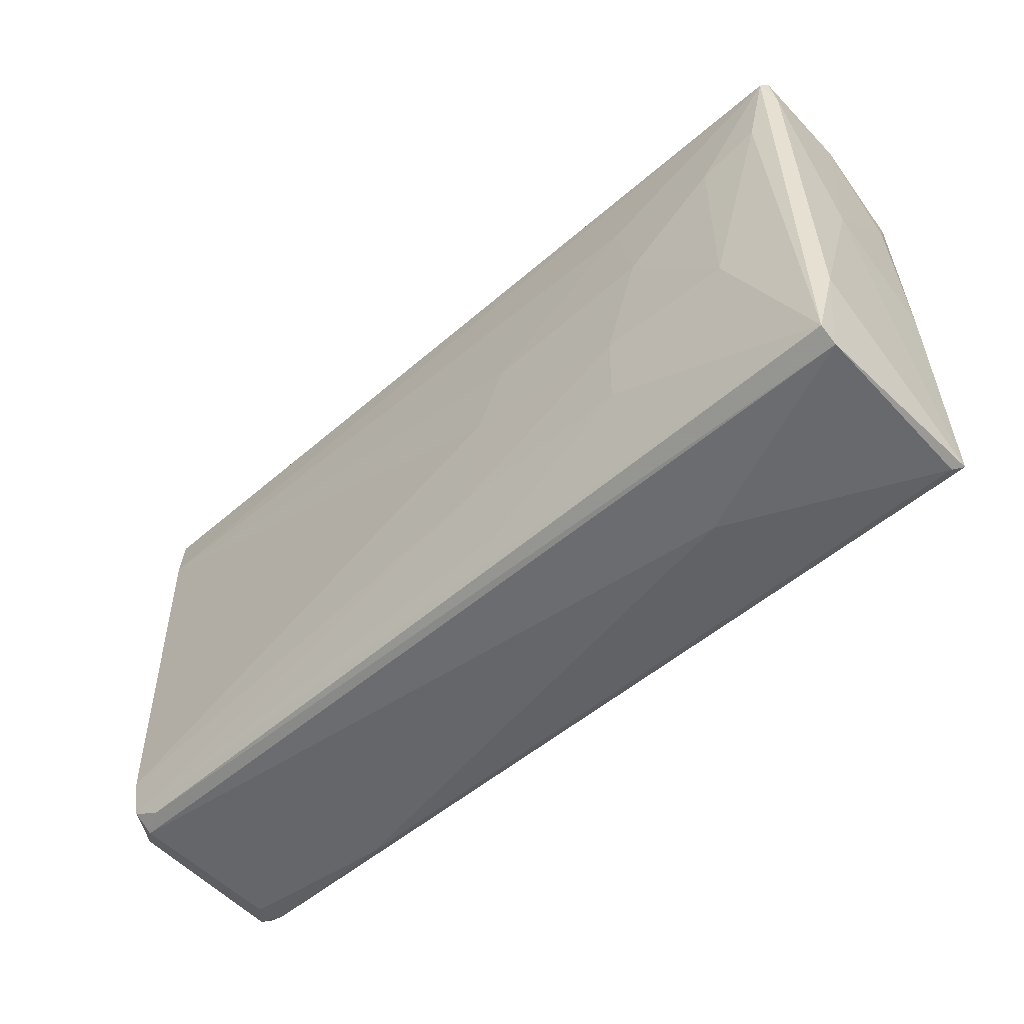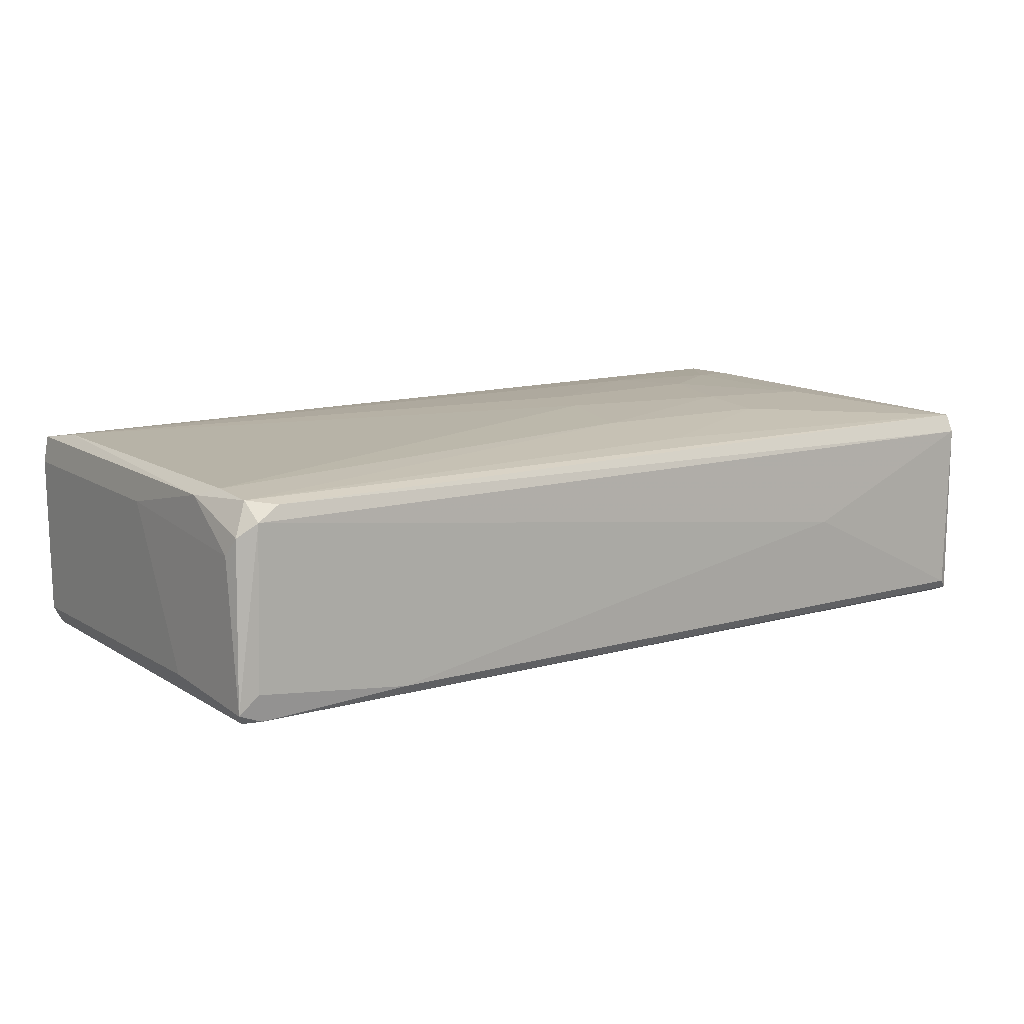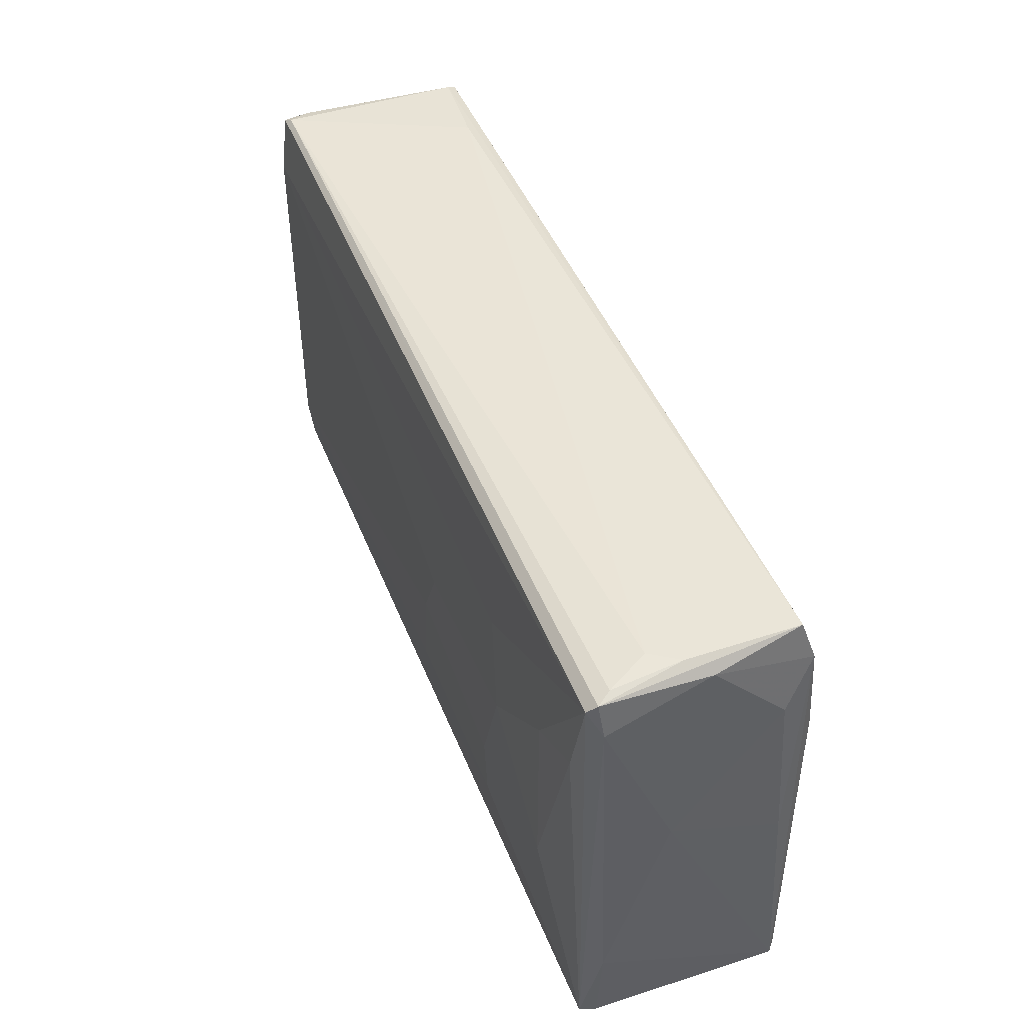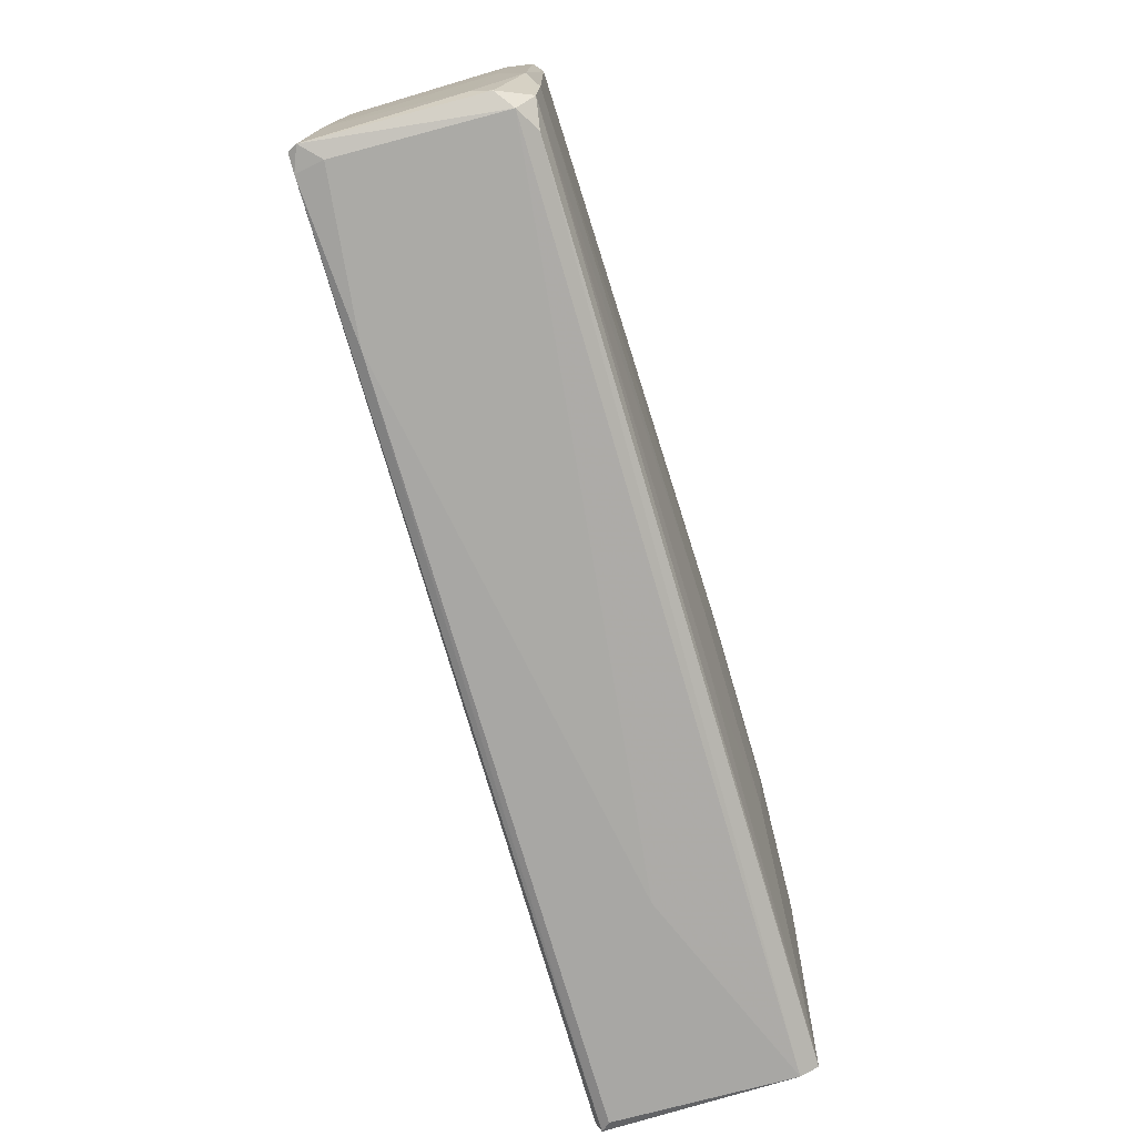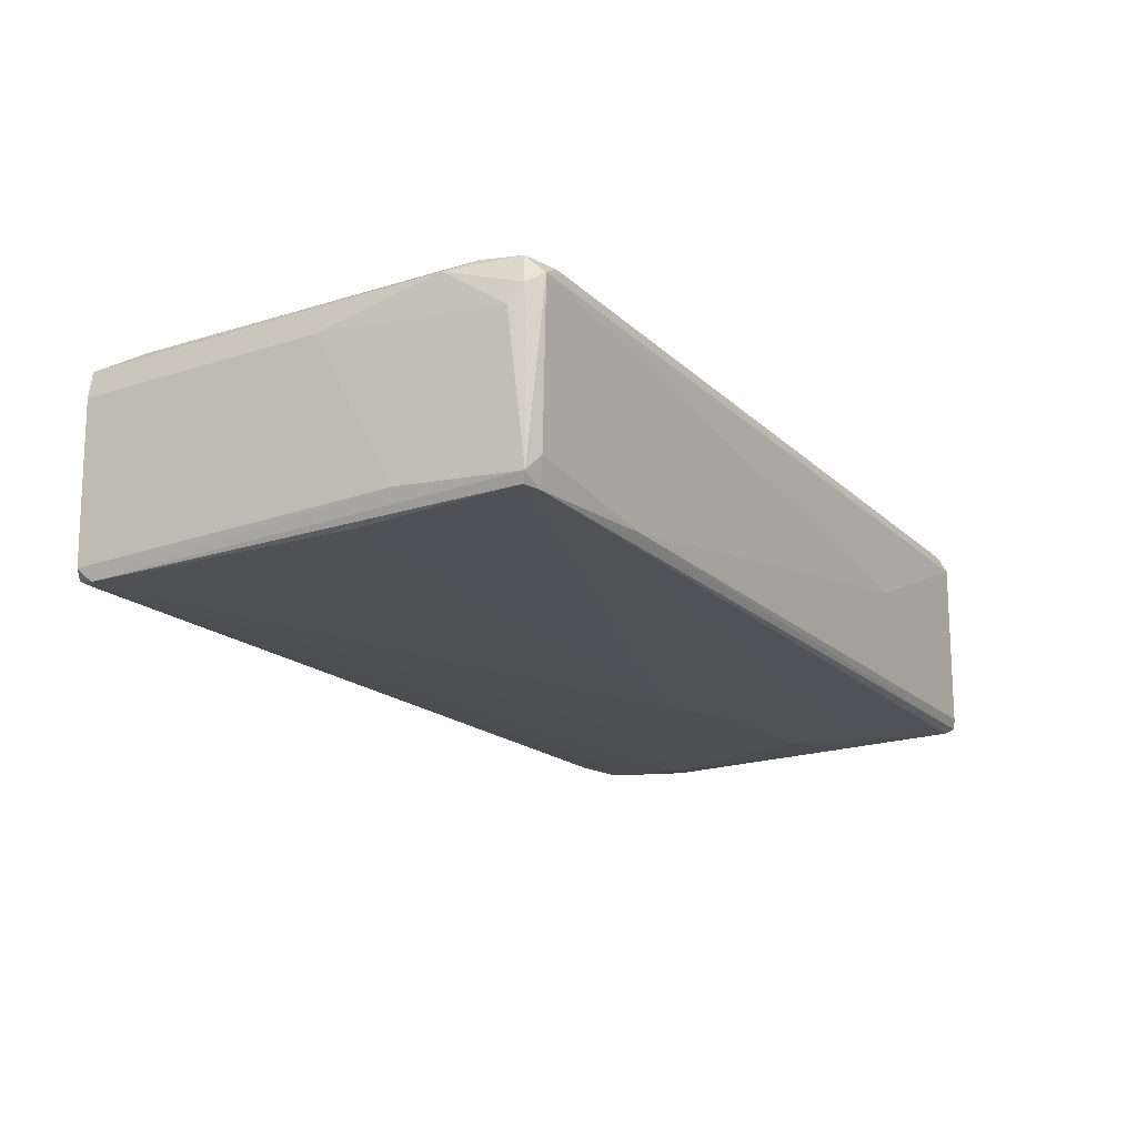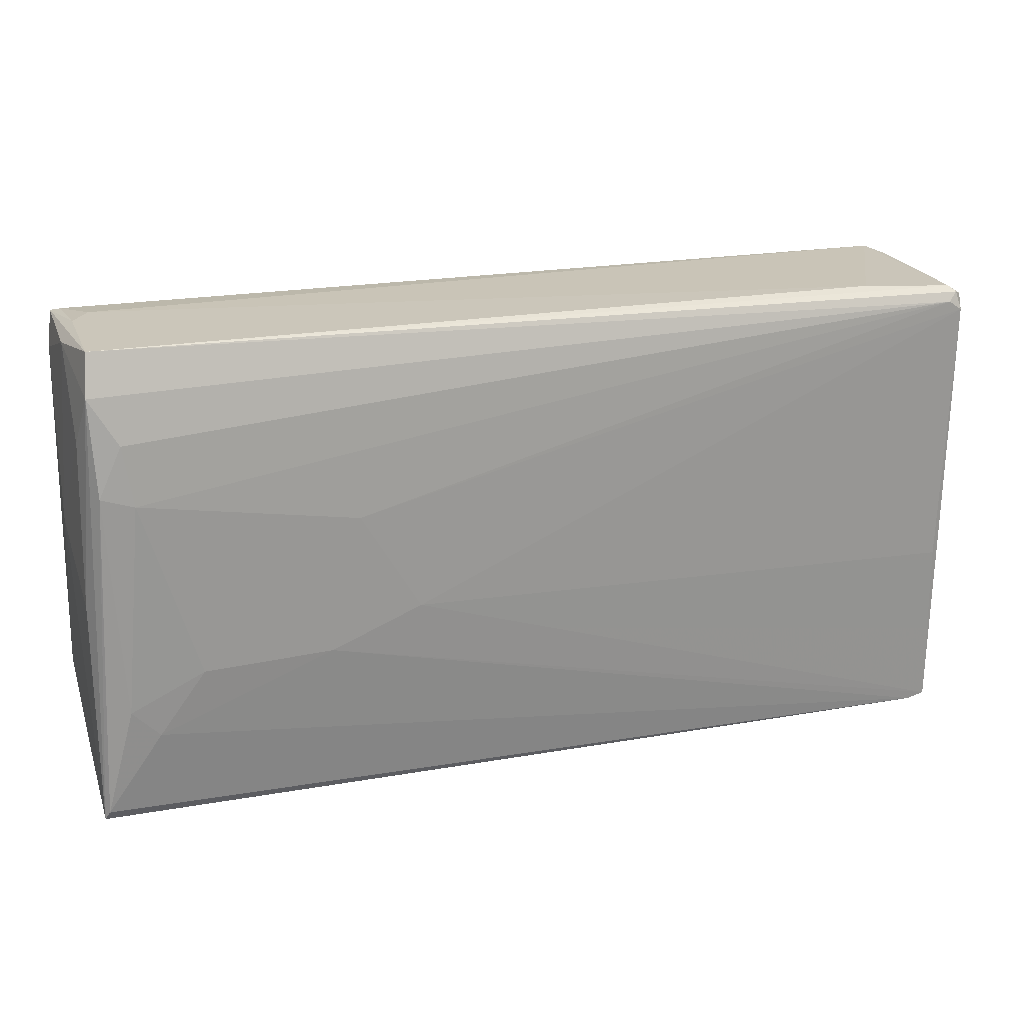
<metadata>
{"format":"obj","ext":"obj","renderer":"f3d","projection":"perspective","resolution":1024,"background":"white","views":[{"elev":-51.8,"azim":42.8,"up":"+Y"},{"elev":12.0,"azim":-33.8,"up":"+Z"},{"elev":45.0,"azim":69.1,"up":"+Y"},{"elev":-75.8,"azim":-73.6,"up":"+Y"},{"elev":-18.6,"azim":-58.7,"up":"+Z"},{"elev":21.2,"azim":162.0,"up":"+Y"}]}
</metadata>
<code>
o convex_0
v -0.08645 -0.0447 0.01325
v 0.08463 0.04695 0.002773
v 0.08463 0.04695 -0.01817
v 0.08725 -0.04557 0.01587
v -0.08732 0.04432 0.01848
v -0.08645 -0.0447 -0.01992
v -0.08645 0.04432 -0.01992
v 0.08725 -0.04295 -0.02079
v 0.08637 0.04345 0.02023
v -0.0847 -0.0351 0.02023
v 0.07853 0.019 -0.02341
v 0.04623 -0.01153 0.02285
v 0.08725 -0.04383 0.01936
v 0.02614 -0.007156 -0.02341
v -0.08558 0.03385 0.02023
v -0.05415 -0.04645 -0.01817
v -0.08296 -0.04644 0.01587
v -0.08732 0.04084 -0.02079
v 0.089 0.007665 0.004516
v -0.06812 0.04607 -0.01642
v 0.01917 0.006796 0.02285
v 0.08637 -0.04557 -0.01817
v 0.0855 0.03909 -0.02079
v -0.0882 -0.022 -0.01642
v -0.08558 0.0452 0.01761
v 0.08725 0.0452 0.01849
v 0.06805 -0.01502 -0.02341
v 0.04885 -0.04645 0.000155
v 0.07154 0.0225 0.02198
v -0.08558 -0.01153 -0.02079
v -0.07859 -0.04557 0.01848
v -0.0882 -0.005419 0.01325
v 0.089 -0.02724 0.01587
v 0.08812 -0.0447 -0.01992
v -0.0882 0.04345 -0.01817
v 0.04534 -0.02549 0.02198
v 0.08725 0.02949 -0.01555
v 0.04885 0.026 0.02198
v 0.08114 0.04695 0.008008
v 0.01304 -0.005419 0.02285
v 0.07154 -0.01153 0.02198
v 0.08026 0.03036 -0.02253
v -0.08732 -0.04557 -0.01817
v -0.08732 -0.02986 0.01848
v 0.03748 0.01203 -0.02341
v -0.08383 -0.04295 0.01936
v 0.07677 -0.02724 -0.02253
v -0.0847 0.04258 -0.02079
v -0.0882 0.04432 0.01325
v 0.08725 0.04432 -0.001584
v 0.08812 0.03822 0.01761
v 0.08812 -0.001926 -0.0173
v 0.0532 0.008533 0.02285
v 0.008691 -0.02462 0.02198
v 0.08288 0.02686 0.0211
v 0.08463 0.02076 -0.02254
v 0.04361 -0.01415 -0.02341
v -0.08296 -0.04557 -0.01992
v -0.08383 -0.04644 -0.01468
v 0.0855 0.04607 0.01587
v -0.08732 -0.04208 0.009756
v -0.08558 0.0452 -0.01817
v 0.08201 -0.022 -0.02253
v 0.0148 -0.03859 0.02023
f 54 46 64
f 9 5 15
f 3 2 26
f 5 9 26
f 25 5 26
f 4 17 28
f 17 16 28
f 22 4 28
f 16 22 28
f 14 6 30
f 6 18 30
f 18 14 30
f 4 13 31
f 17 4 31
f 13 4 33
f 4 22 34
f 22 16 34
f 33 4 34
f 19 33 34
f 7 18 35
f 18 24 35
f 24 32 35
f 13 12 36
f 9 15 38
f 15 21 38
f 29 9 38
f 2 3 39
f 3 20 39
f 20 25 39
f 15 10 40
f 12 21 40
f 21 15 40
f 12 13 41
f 17 1 43
f 18 6 43
f 24 18 43
f 15 5 44
f 10 15 44
f 5 32 44
f 14 18 45
f 1 17 46
f 31 13 46
f 17 31 46
f 44 1 46
f 10 44 46
f 7 3 48
f 18 7 48
f 3 23 48
f 42 11 48
f 23 42 48
f 11 45 48
f 45 18 48
f 5 25 49
f 32 5 49
f 35 32 49
f 23 3 50
f 3 26 50
f 37 23 50
f 19 37 50
f 9 13 51
f 26 9 51
f 13 33 51
f 33 19 51
f 50 26 51
f 19 50 51
f 34 23 52
f 19 34 52
f 23 37 52
f 37 19 52
f 21 12 53
f 38 21 53
f 29 38 53
f 12 41 53
f 41 29 53
f 36 12 54
f 40 10 54
f 12 40 54
f 10 46 54
f 13 9 55
f 9 29 55
f 41 13 55
f 29 41 55
f 34 8 56
f 23 34 56
f 11 42 56
f 42 23 56
f 6 14 57
f 11 27 57
f 45 11 57
f 14 45 57
f 27 47 57
f 57 47 58
f 8 34 58
f 34 16 58
f 43 6 58
f 47 8 58
f 6 57 58
f 43 58 59
f 16 17 59
f 17 43 59
f 58 16 59
f 26 2 60
f 25 26 60
f 2 39 60
f 39 25 60
f 32 24 61
f 43 1 61
f 24 43 61
f 1 44 61
f 44 32 61
f 3 7 62
f 20 3 62
f 25 20 62
f 7 35 62
f 49 25 62
f 35 49 62
f 27 11 63
f 8 47 63
f 47 27 63
f 56 8 63
f 11 56 63
f 13 36 64
f 46 13 64
f 36 54 64

</code>
